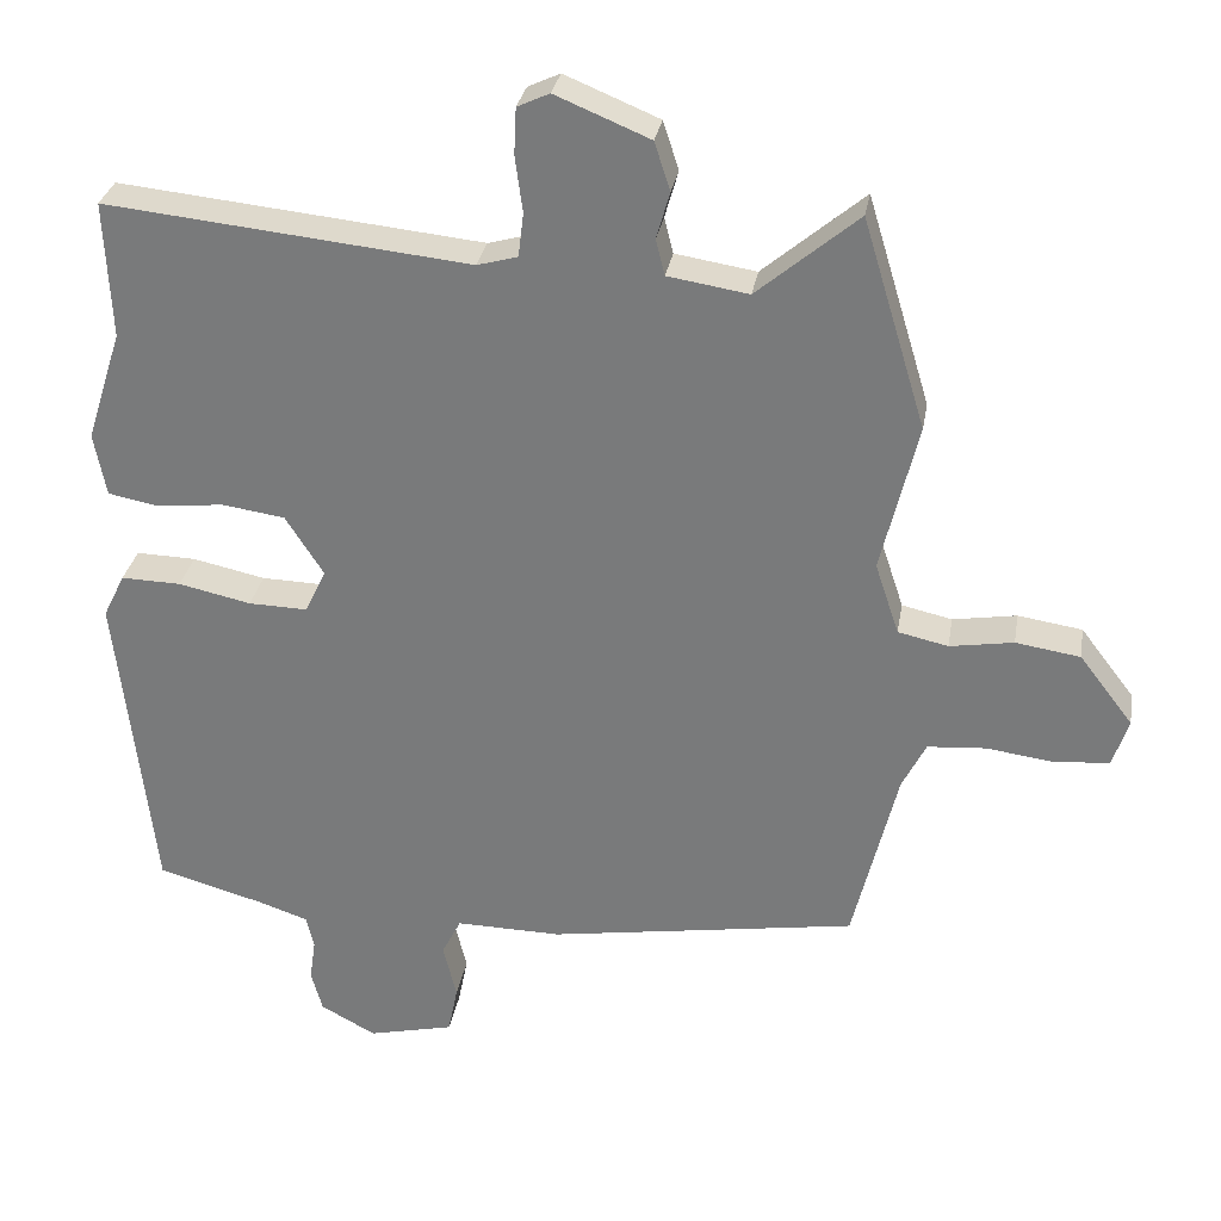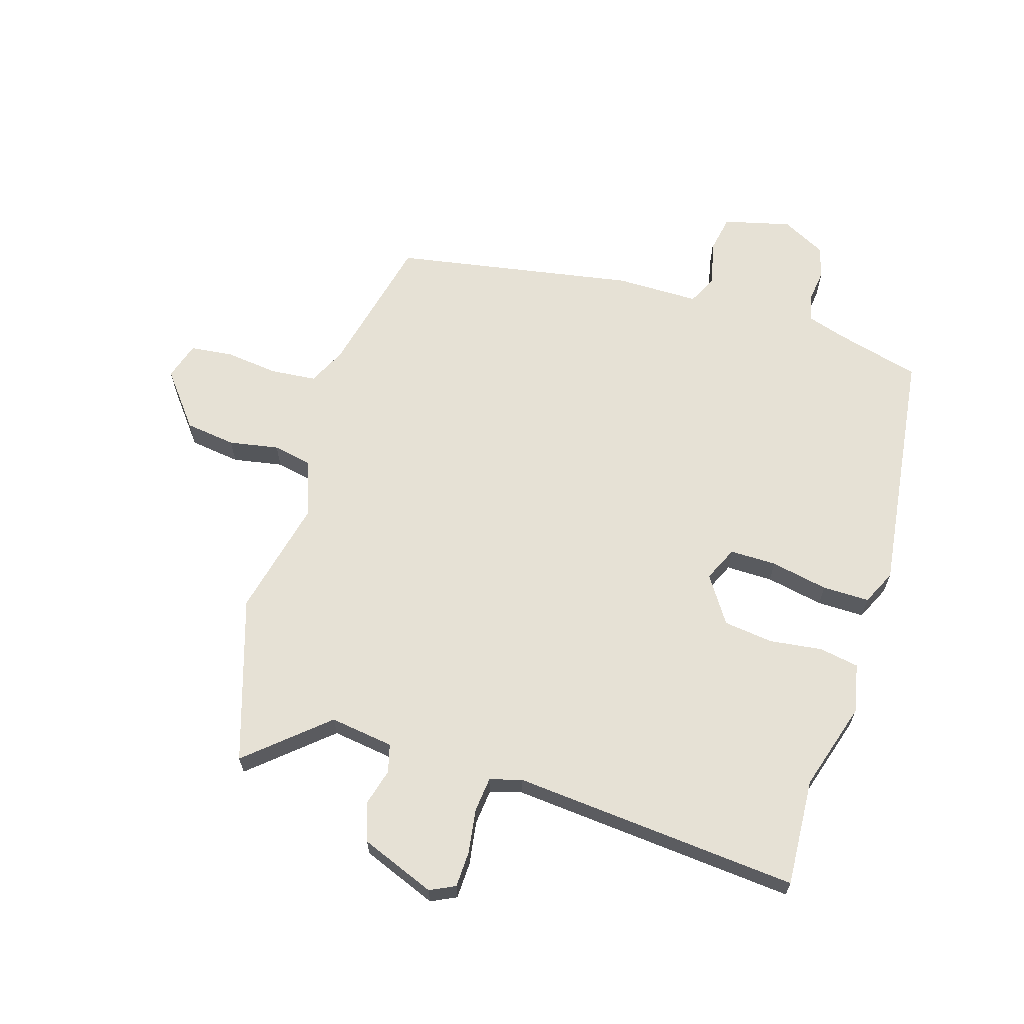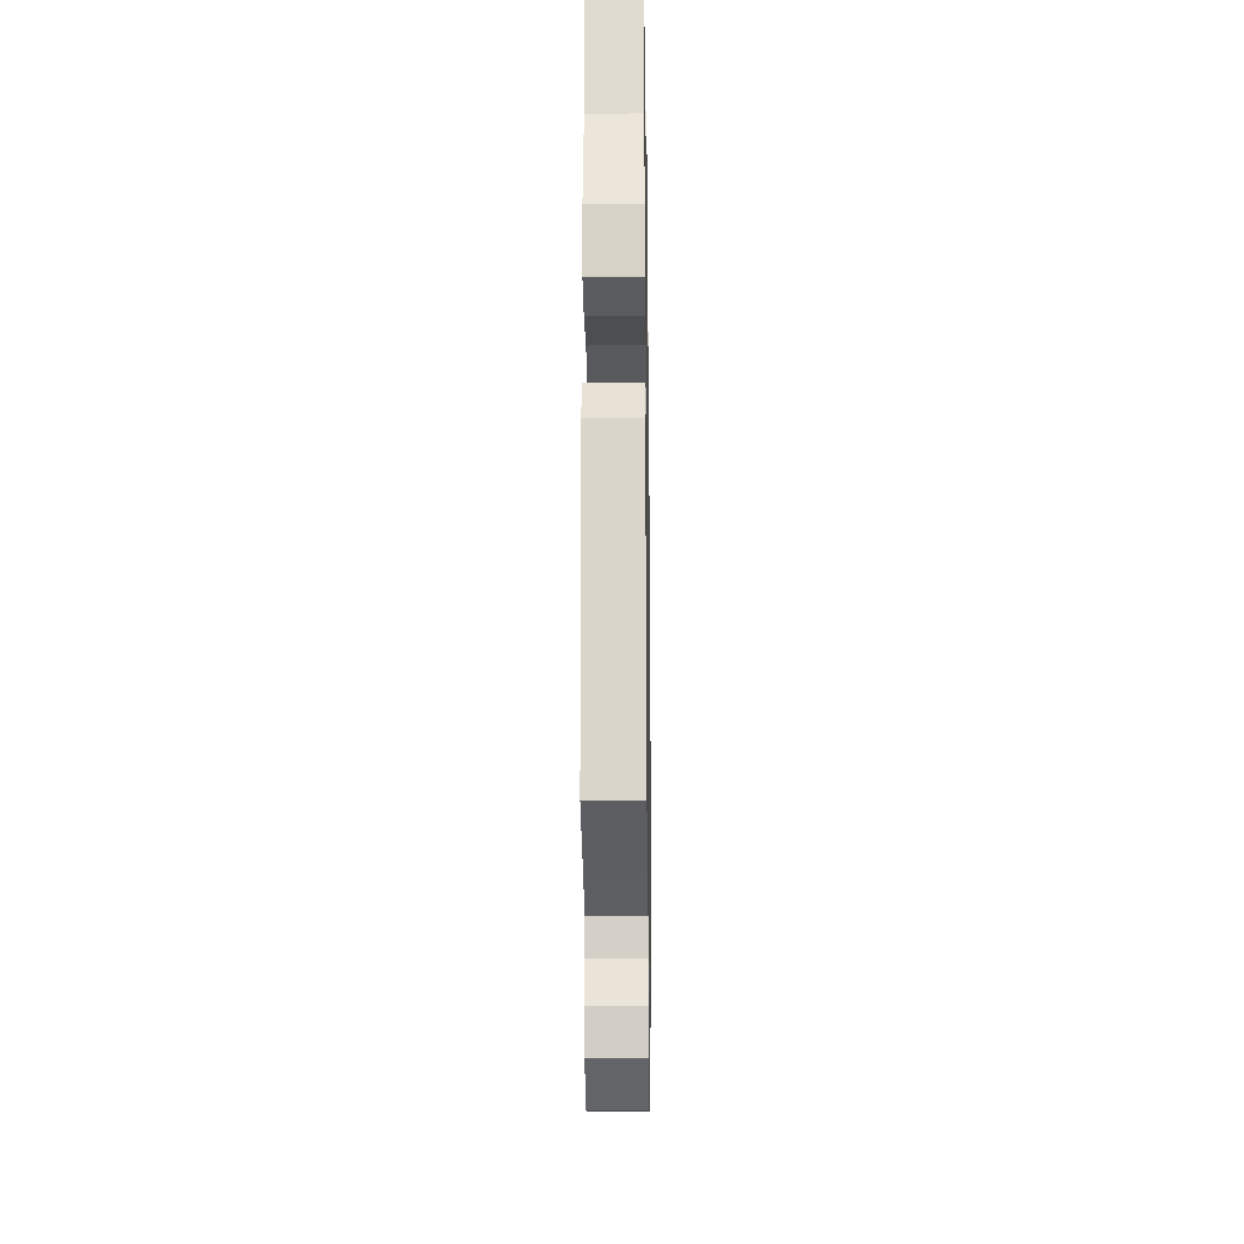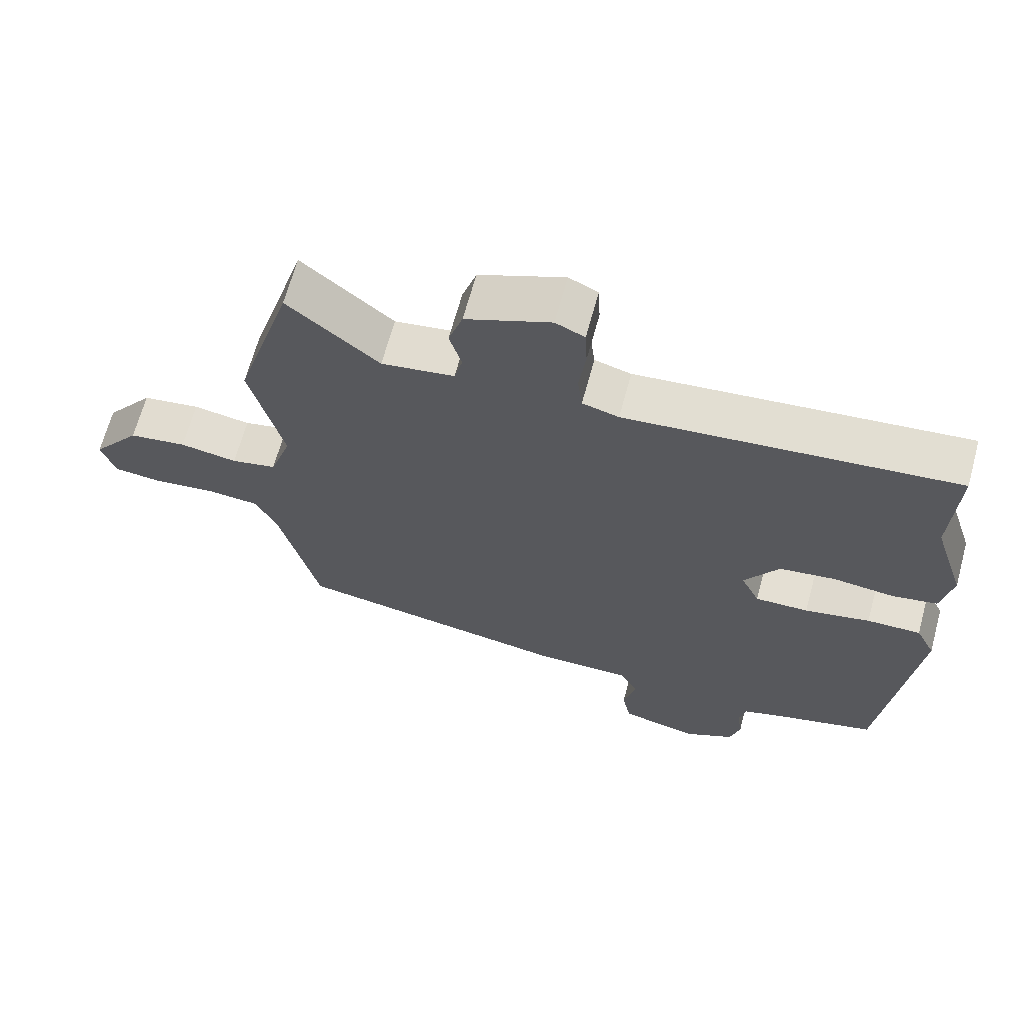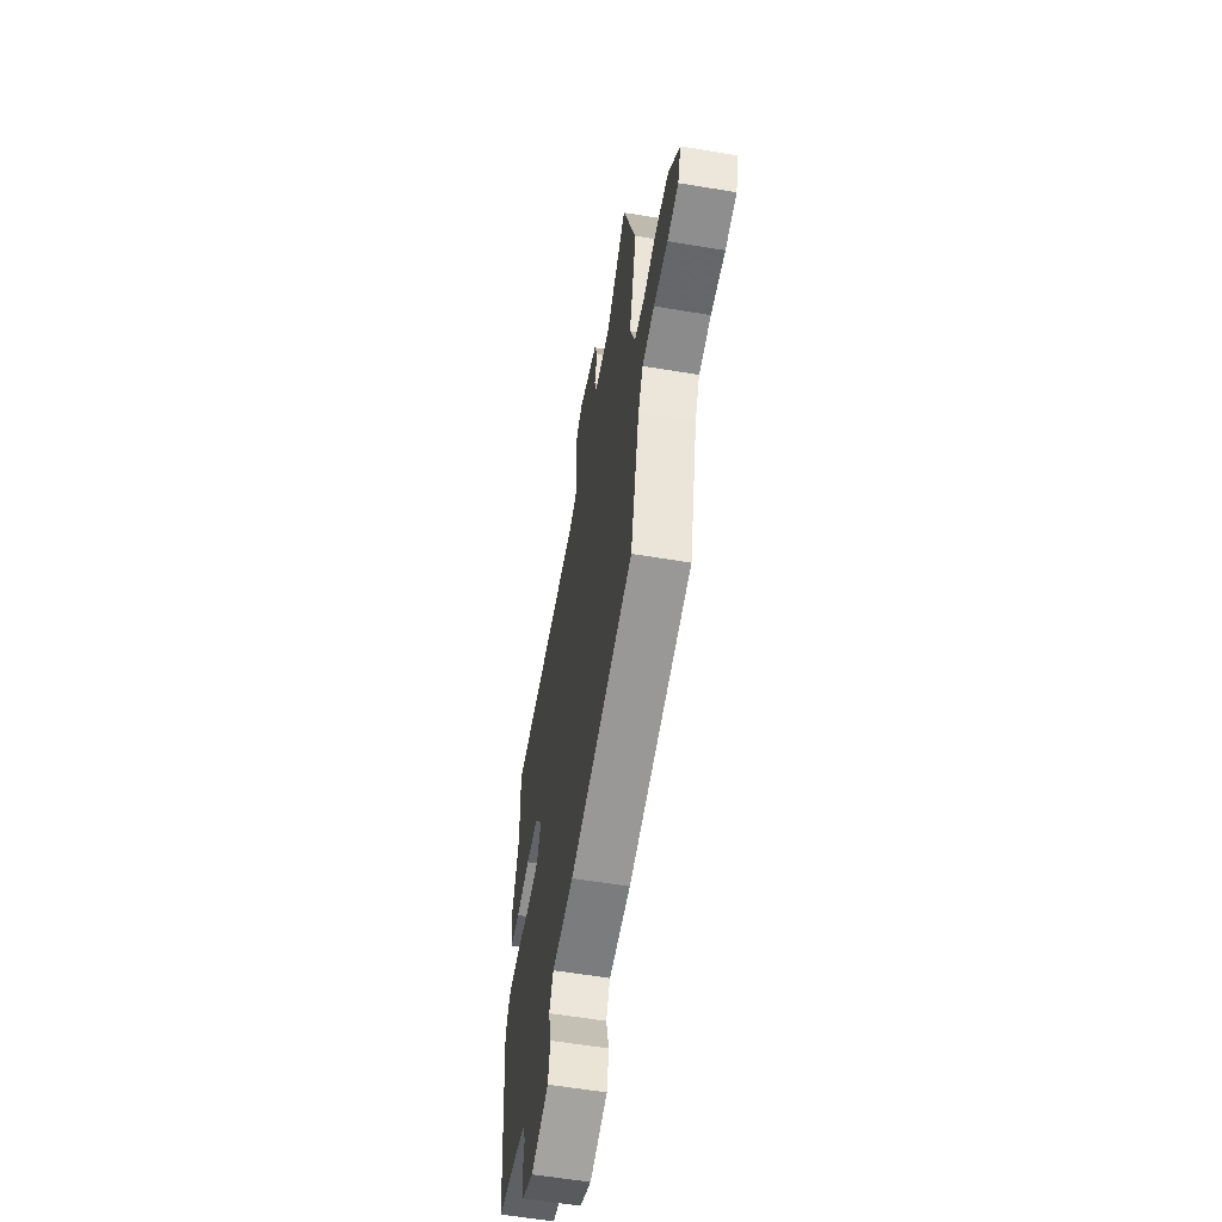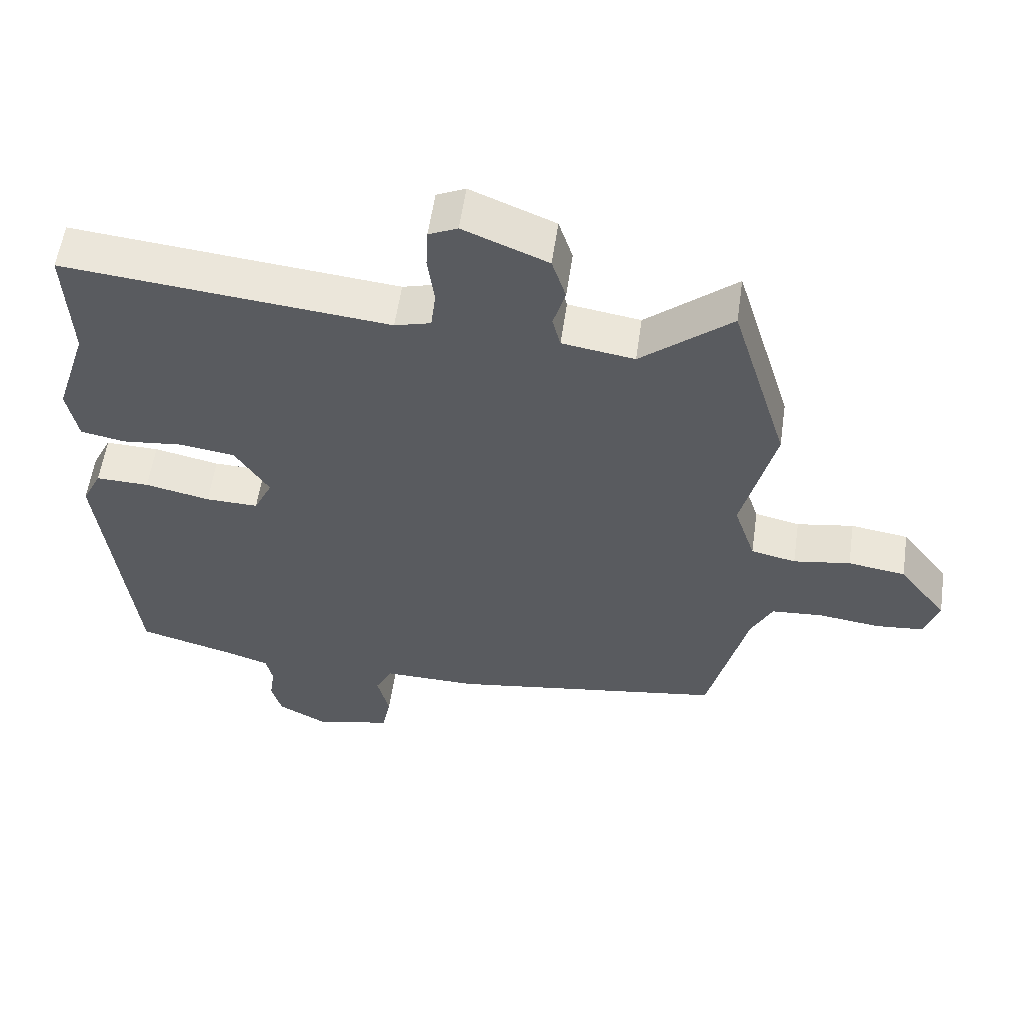
<metadata>
{"format":"obj","ext":"obj","renderer":"f3d","projection":"perspective","resolution":1024,"background":"white","views":[{"elev":30.4,"azim":-170.4,"up":"+Z"},{"elev":64.3,"azim":16.2,"up":"+Y"},{"elev":-22.9,"azim":90.8,"up":"+Z"},{"elev":66.3,"azim":15.2,"up":"+Z"},{"elev":-59.5,"azim":-99.7,"up":"+Z"},{"elev":57.0,"azim":-171.8,"up":"+Z"}]}
</metadata>
<code>
v -0.549 0.07 0.338
v -0.464 0.07 0.619
v -0.329 0.07 0.505
v -0.221 0.07 0.522
v -0.209 0.07 0.57
v -0.227 0.07 0.633
v -0.206 0.07 0.698
v -0.08 0.07 0.75
v -0.037 0.07 0.73
v -0.034 0.07 0.668
v -0.044 0.07 0.593
v -0.037 0.07 0.534
v 0.017 0.07 0.519
v 0.503 0.07 0.568
v 0.495 0.07 0.385
v 0.543 0.07 0.235
v 0.527 0.07 0.151
v 0.46 0.07 0.138
v 0.37 0.07 0.148
v 0.286 0.07 0.136
v 0.235 0.07 0.056
v 0.263 0.07 -0.003
v 0.342 0.07 -0.001
v 0.439 0.07 0.02
v 0.519 0.07 0.022
v 0.548 0.07 -0.037
v 0.501 0.07 -0.461
v 0.358 0.07 -0.501
v 0.292 0.07 -0.523
v 0.282 0.07 -0.568
v 0.29 0.07 -0.624
v 0.275 0.07 -0.679
v 0.201 0.07 -0.719
v 0.086 0.07 -0.692
v 0.073 0.07 -0.627
v 0.091 0.07 -0.553
v 0.065 0.07 -0.502
v -0.076 0.07 -0.504
v -0.489 0.07 -0.438
v -0.548 0.07 -0.196
v -0.58 0.07 -0.132
v -0.658 0.07 -0.126
v -0.749 0.07 -0.138
v -0.821 0.07 -0.131
v -0.842 0.07 -0.067
v -0.77 0.07 0.027
v -0.684 0.07 0.04
v -0.599 0.07 0.026
v -0.532 0.07 0.041
v -0.5 0.07 0.137
v -0.549 0 0.338
v -0.464 0 0.619
v -0.329 0 0.505
v -0.221 0 0.522
v -0.209 0 0.57
v -0.227 0 0.633
v -0.206 0 0.698
v -0.08 0 0.75
v -0.037 0 0.73
v -0.034 0 0.668
v -0.044 0 0.593
v -0.037 0 0.534
v 0.017 0 0.519
v 0.503 0 0.568
v 0.495 0 0.385
v 0.543 0 0.235
v 0.527 0 0.151
v 0.46 0 0.138
v 0.37 0 0.148
v 0.286 0 0.136
v 0.235 0 0.056
v 0.263 0 -0.003
v 0.342 0 -0.001
v 0.439 0 0.02
v 0.519 0 0.022
v 0.548 0 -0.037
v 0.501 0 -0.461
v 0.358 0 -0.501
v 0.292 0 -0.523
v 0.282 0 -0.568
v 0.29 0 -0.624
v 0.275 0 -0.679
v 0.201 0 -0.719
v 0.086 0 -0.692
v 0.073 0 -0.627
v 0.091 0 -0.553
v 0.065 0 -0.502
v -0.076 0 -0.504
v -0.489 0 -0.438
v -0.548 0 -0.196
v -0.58 0 -0.132
v -0.658 0 -0.126
v -0.749 0 -0.138
v -0.821 0 -0.131
v -0.842 0 -0.067
v -0.77 0 0.027
v -0.684 0 0.04
v -0.599 0 0.026
v -0.532 0 0.041
v -0.5 0 0.137
f 45 46 47 48
f 45 48 49
f 42 43 44 45
f 41 42 45 49
f 40 41 49 50
f 37 38 39 40
f 33 34 35 36
f 33 36 37
f 30 31 32 33
f 29 30 33 37
f 28 29 37 40
f 23 24 25 26
f 22 23 26 27
f 16 17 18 19
f 15 16 19 20
f 13 14 15 20
f 12 13 20 21
f 8 9 10 11
f 8 11 12
f 5 6 7 8
f 4 5 8 12
f 3 4 12 21
f 50 1 2 3
f 22 27 28 40
f 22 40 50
f 3 21 22 50
f 98 97 96 95
f 99 98 95
f 95 94 93 92
f 99 95 92 91
f 100 99 91 90
f 90 89 88 87
f 86 85 84 83
f 87 86 83
f 83 82 81 80
f 87 83 80 79
f 90 87 79 78
f 76 75 74 73
f 77 76 73 72
f 69 68 67 66
f 70 69 66 65
f 70 65 64 63
f 71 70 63 62
f 61 60 59 58
f 62 61 58
f 58 57 56 55
f 62 58 55 54
f 71 62 54 53
f 53 52 51 100
f 90 78 77 72
f 100 90 72
f 100 72 71 53
f 1 51 52 2
f 2 52 53 3
f 3 53 54 4
f 4 54 55 5
f 5 55 56 6
f 6 56 57 7
f 7 57 58 8
f 8 58 59 9
f 9 59 60 10
f 10 60 61 11
f 11 61 62 12
f 12 62 63 13
f 13 63 64 14
f 14 64 65 15
f 15 65 66 16
f 16 66 67 17
f 17 67 68 18
f 18 68 69 19
f 19 69 70 20
f 20 70 71 21
f 21 71 72 22
f 22 72 73 23
f 23 73 74 24
f 24 74 75 25
f 25 75 76 26
f 26 76 77 27
f 27 77 78 28
f 28 78 79 29
f 29 79 80 30
f 30 80 81 31
f 31 81 82 32
f 32 82 83 33
f 33 83 84 34
f 34 84 85 35
f 35 85 86 36
f 36 86 87 37
f 37 87 88 38
f 38 88 89 39
f 39 89 90 40
f 40 90 91 41
f 41 91 92 42
f 42 92 93 43
f 43 93 94 44
f 44 94 95 45
f 45 95 96 46
f 46 96 97 47
f 47 97 98 48
f 48 98 99 49
f 49 99 100 50
f 50 100 51 1

</code>
